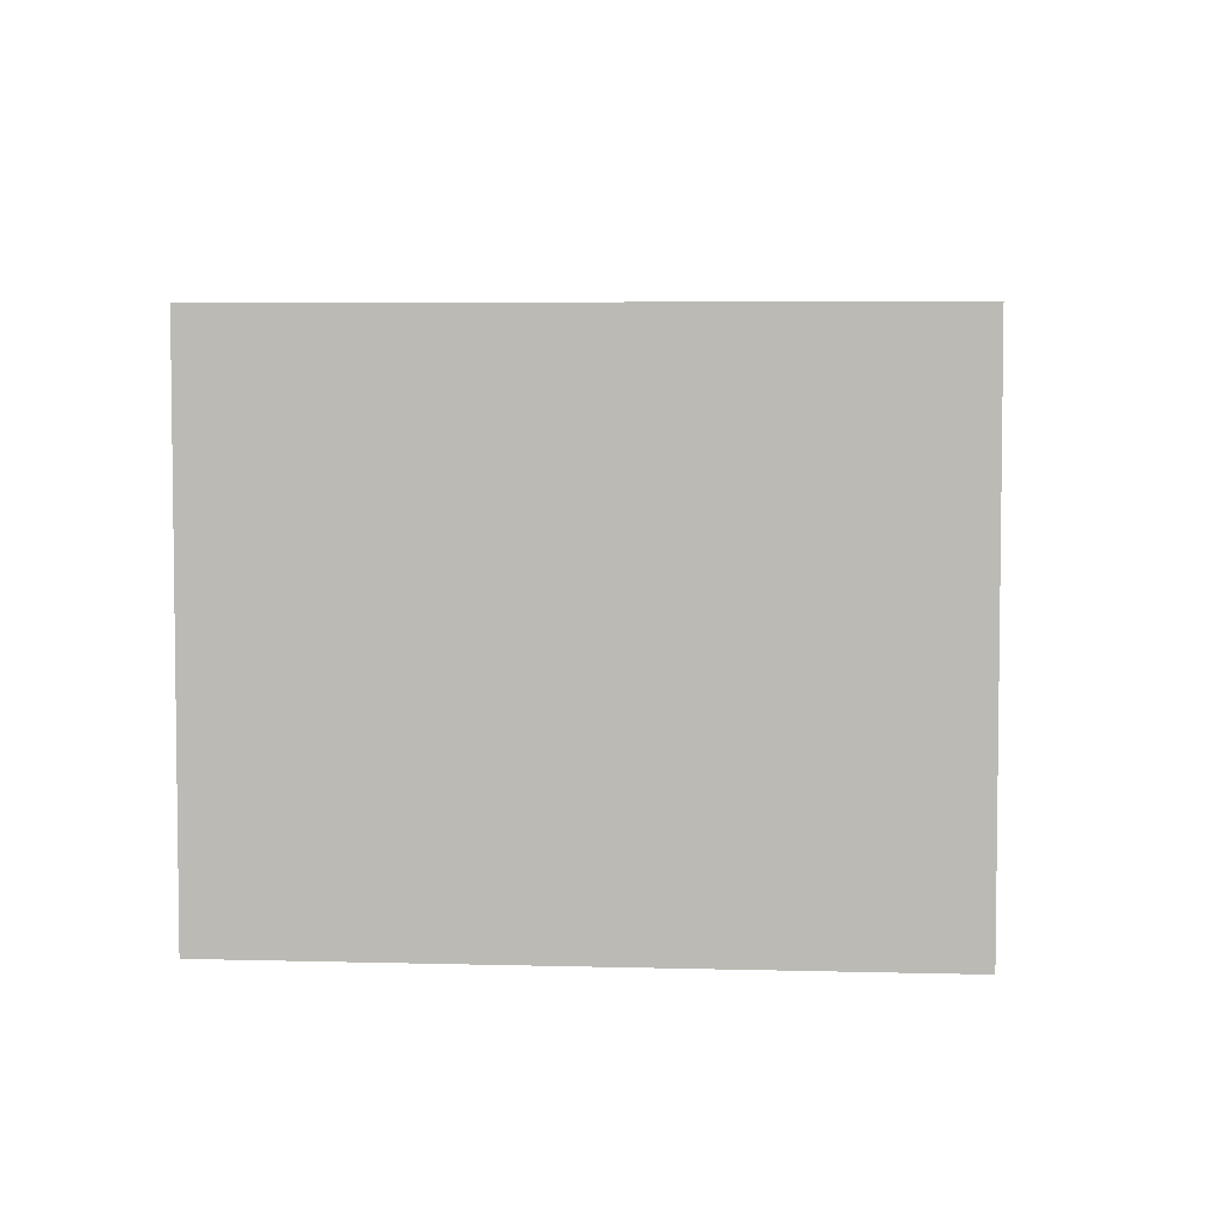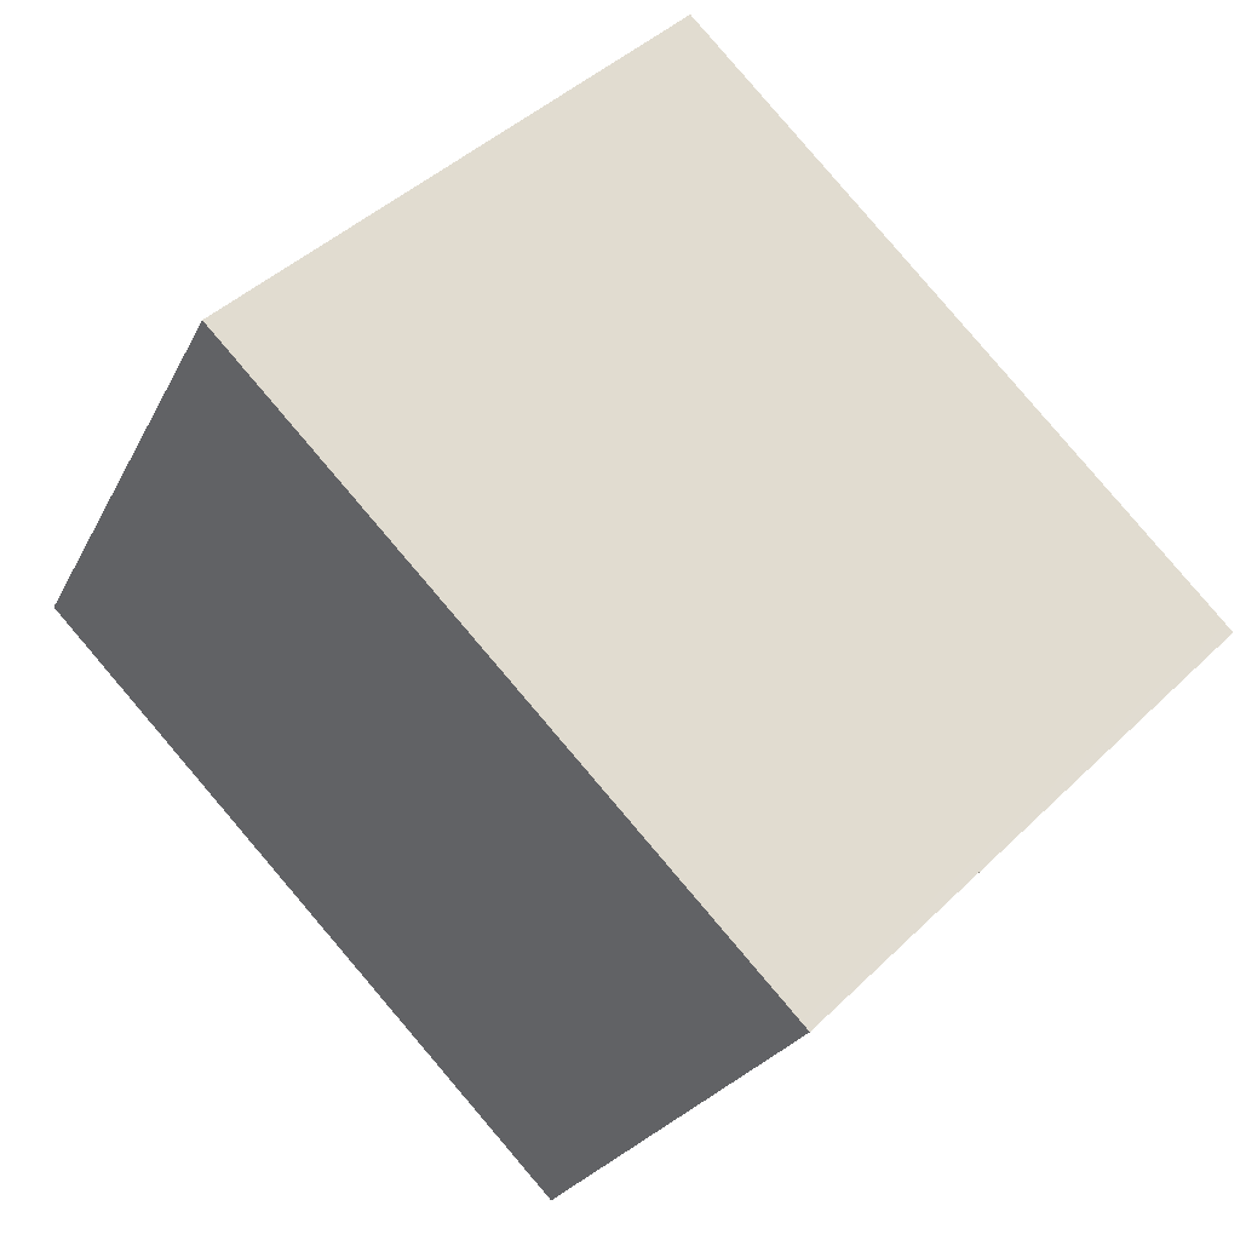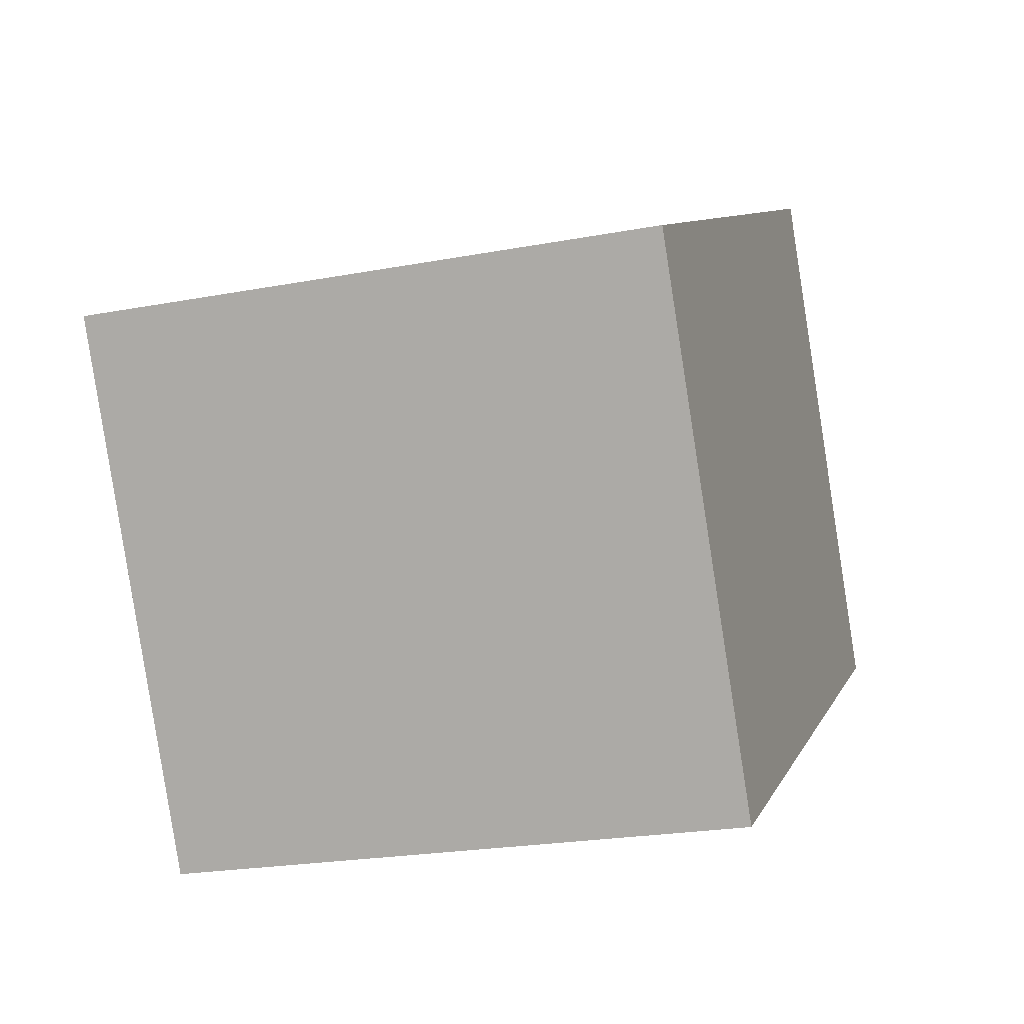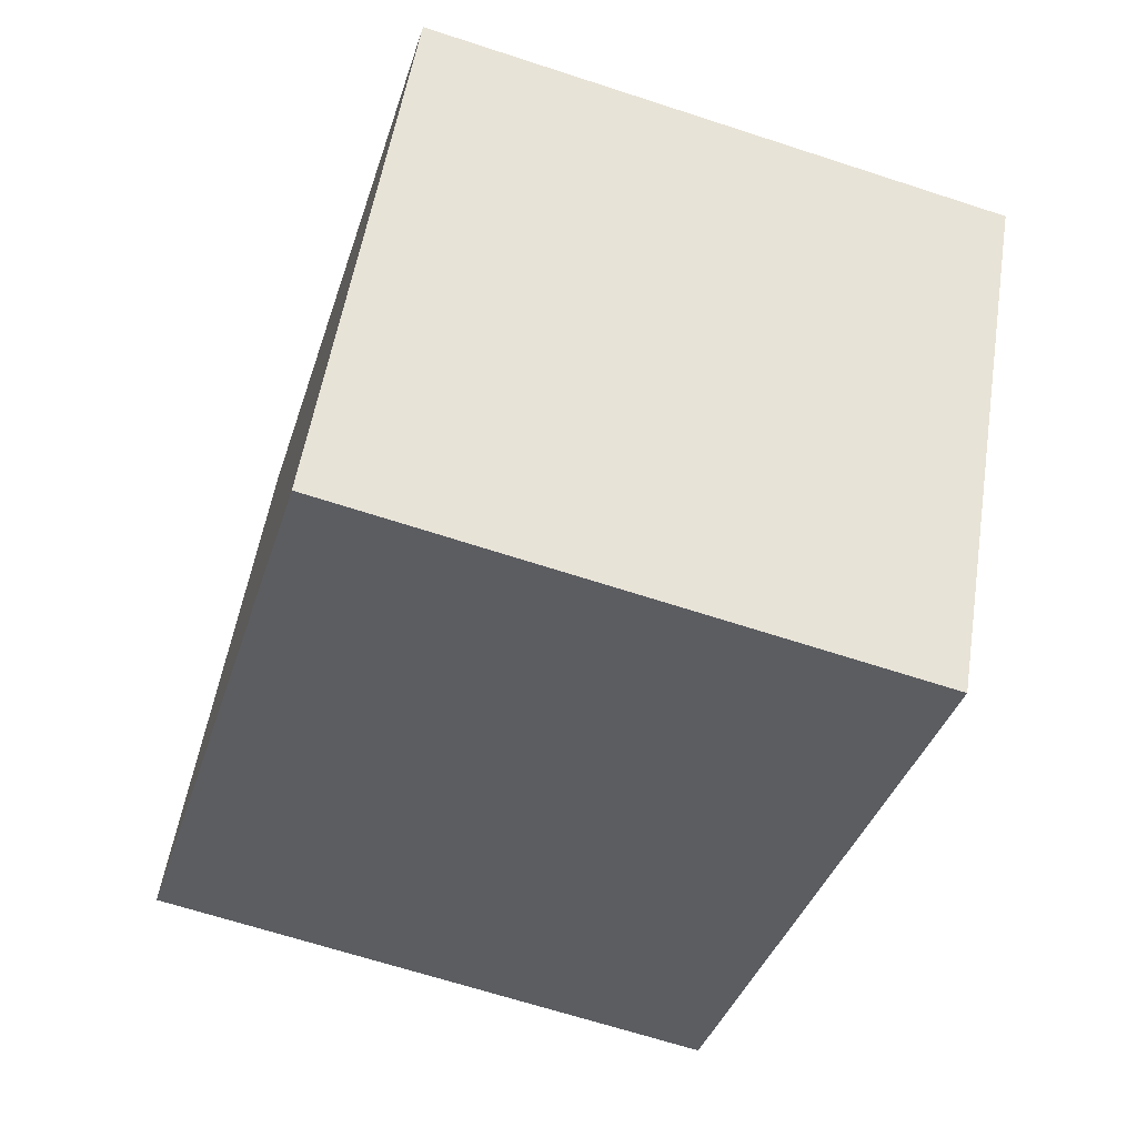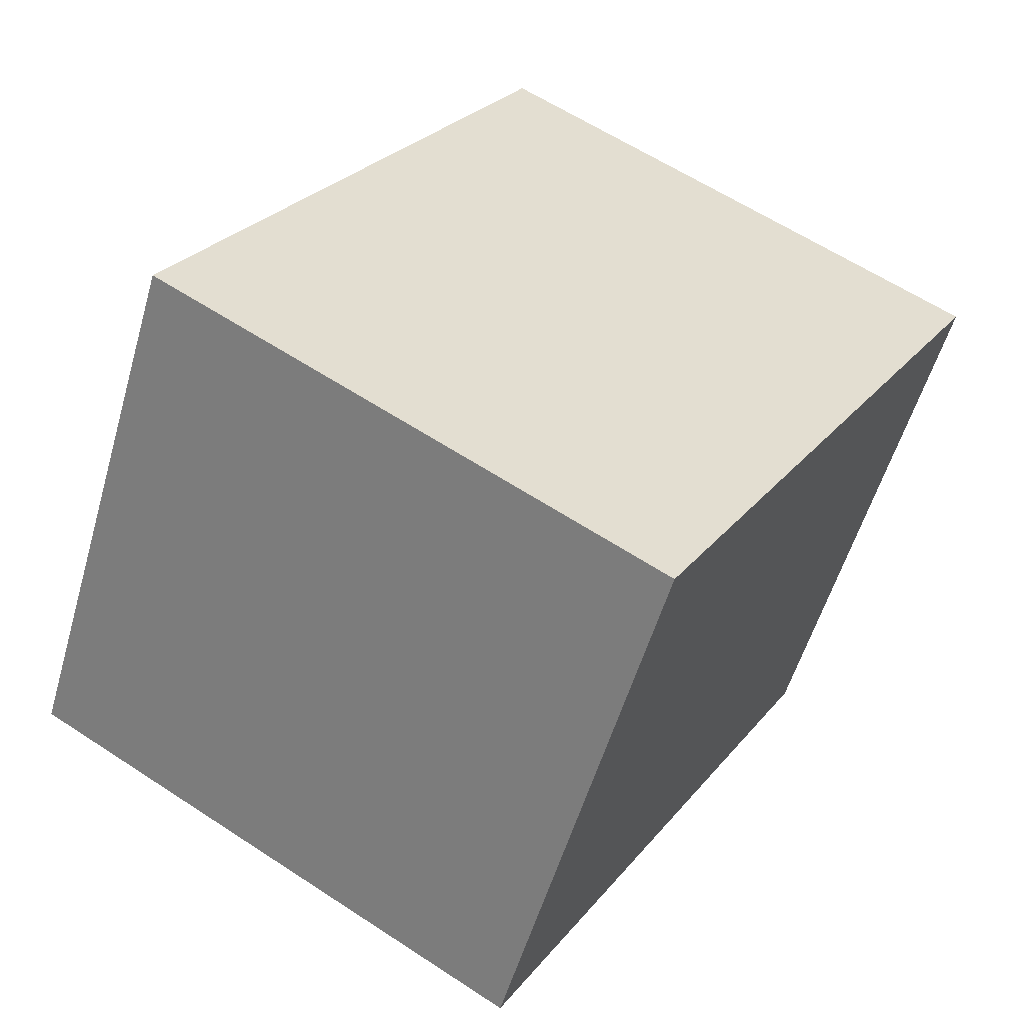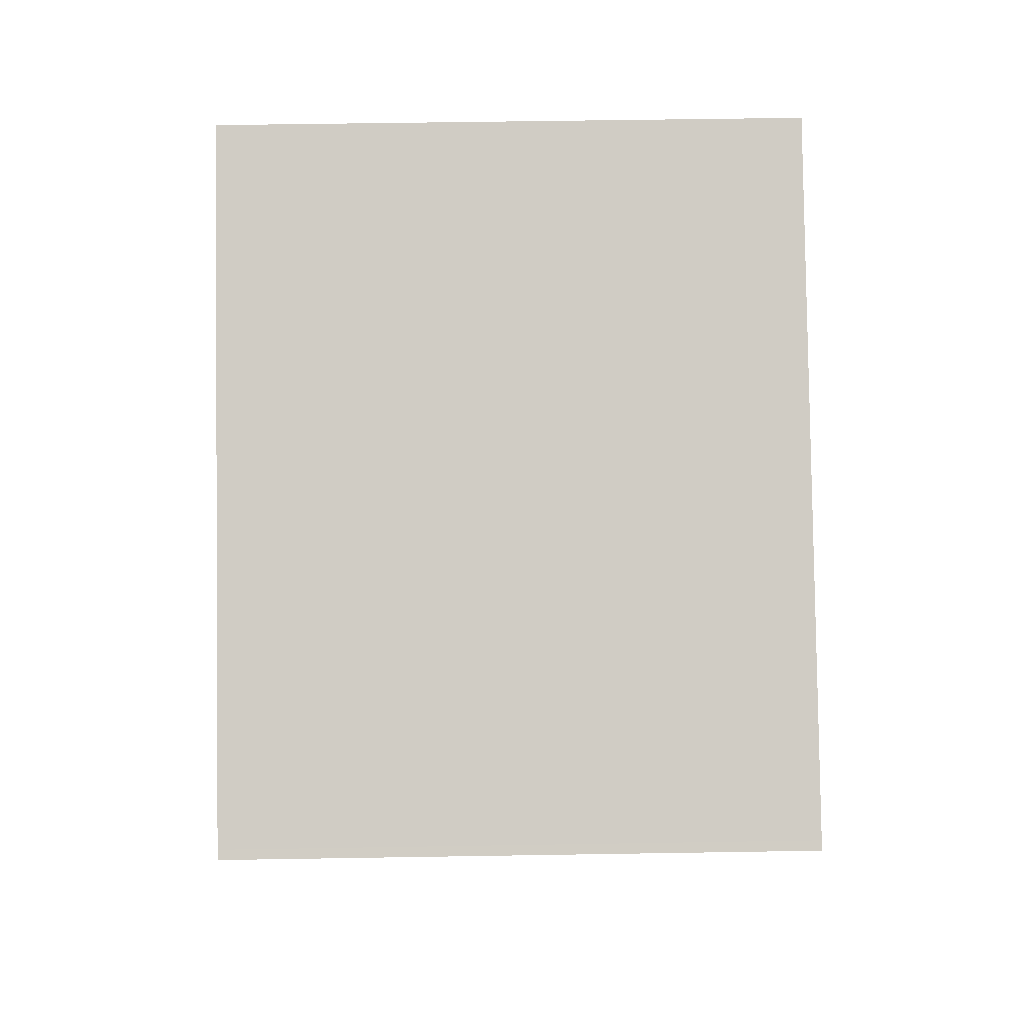
<metadata>
{"format":"obj","ext":"obj","renderer":"f3d","projection":"perspective","resolution":1024,"background":"white","views":[{"elev":5.0,"azim":34.6,"up":"+Y"},{"elev":44.1,"azim":41.7,"up":"+Z"},{"elev":-22.4,"azim":108.1,"up":"+Z"},{"elev":-66.0,"azim":71.8,"up":"+Z"},{"elev":60.3,"azim":-56.0,"up":"+Z"},{"elev":54.6,"azim":89.0,"up":"+Z"}]}
</metadata>
<code>
v  2.622 2.434 -1.495
v  3.75 2.434 0.567
v  3.786 2.434 0.547
v  1.157 2.434 2.035
v  0 2.434 1.49e-16
v  1.157 -1.246e-16 2.035
v  3.75 -3.472e-17 0.567
v  3.786 -3.349e-17 0.547
v  2.622 9.154e-17 -1.495
v  0 0 0
g defaultobject
f 1 2 3
f 2 1 4
f 4 1 5
f 6 2 4
f 2 6 7
f 2 7 3
f 3 7 8
f 8 1 3
f 1 8 9
f 9 5 1
f 5 9 10
f 10 4 5
f 4 10 6
f 7 9 8
f 9 7 6
f 9 6 10

</code>
